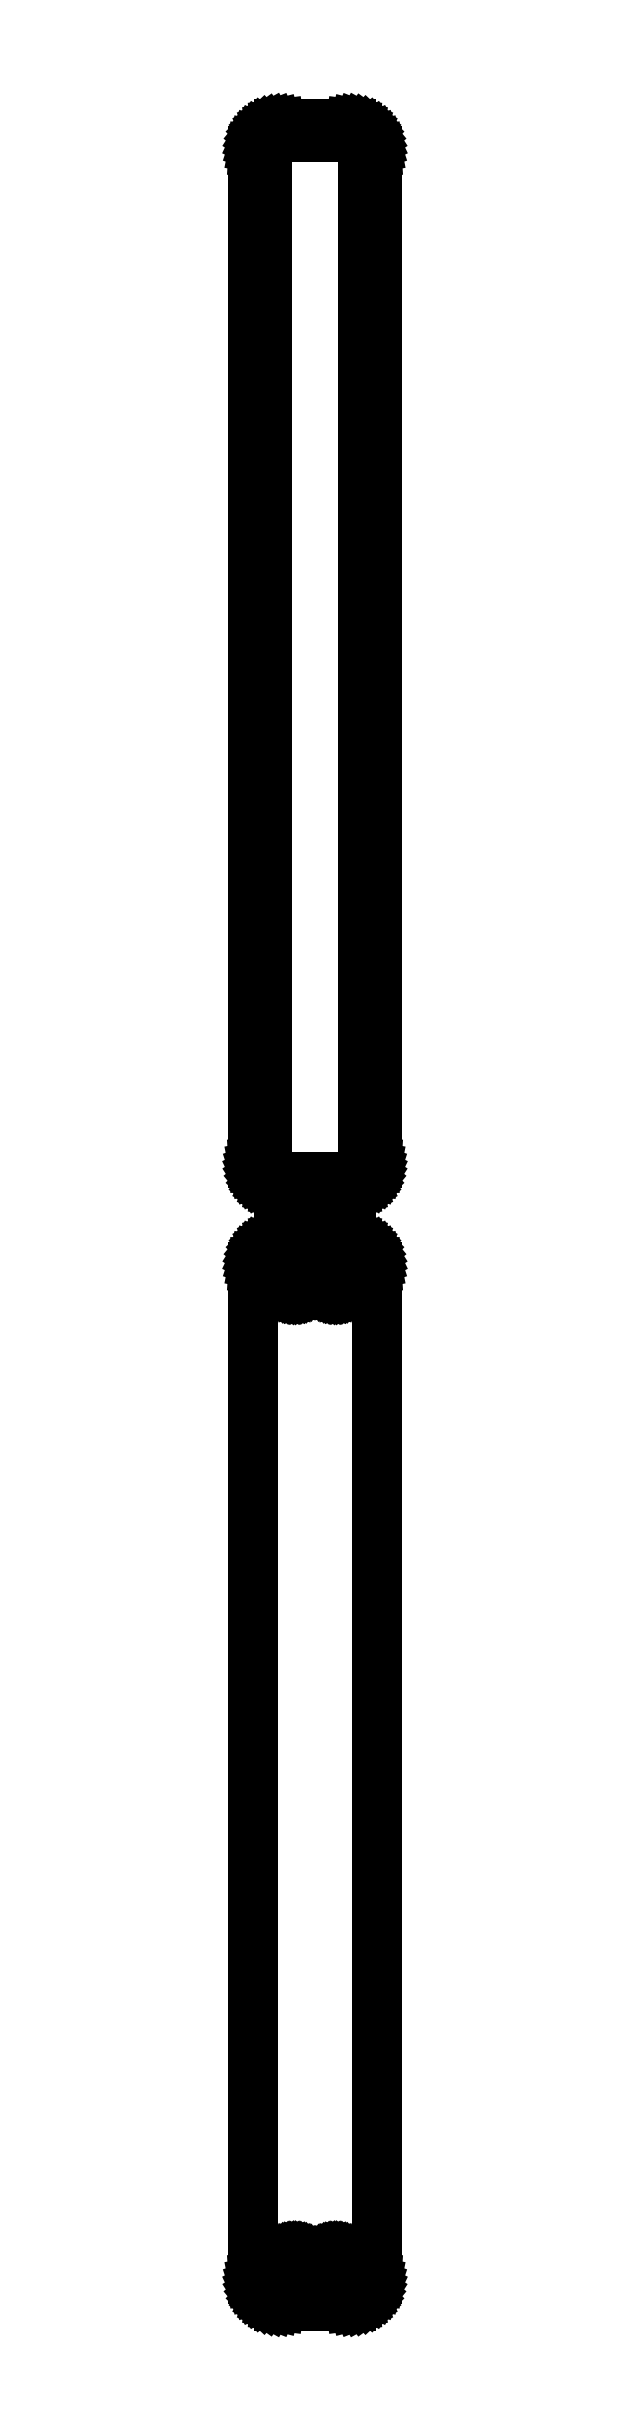
<metadata>
{"format":"dxf","ext":"dxf","renderer":"ezdxf+matplotlib","layout":"modelspace","background":"white","min_lineweight":24,"dpi":150}
</metadata>
<code>
0
SECTION
2
ENTITIES
0
LINE
8
0
10
7.187
20
514.6
11
7.795
21
514.7
0
LINE
8
0
10
7.795
20
514.7
11
8.379
21
515
0
LINE
8
0
10
8.379
20
515
11
8.929
21
515.3
0
LINE
8
0
10
8.929
20
515.3
11
9.437
21
515.6
0
LINE
8
0
10
9.437
20
515.6
11
9.895
21
516.1
0
LINE
8
0
10
9.895
20
516.1
11
10.3
21
516.6
0
LINE
8
0
10
10.3
20
516.6
11
10.63
21
517.1
0
LINE
8
0
10
10.63
20
517.1
11
10.9
21
517.7
0
LINE
8
0
10
10.9
20
517.7
11
11.09
21
518.3
0
LINE
8
0
10
11.09
20
518.3
11
11.21
21
518.9
0
LINE
8
0
10
11.21
20
518.9
11
11.25
21
519.5
0
LINE
8
0
10
11.25
20
519.5
11
11.25
21
704.5
0
LINE
8
0
10
11.25
20
704.5
11
11.21
21
705.1
0
LINE
8
0
10
11.21
20
705.1
11
11.09
21
705.7
0
LINE
8
0
10
11.09
20
705.7
11
10.9
21
706.3
0
LINE
8
0
10
10.9
20
706.3
11
10.63
21
706.9
0
LINE
8
0
10
10.63
20
706.9
11
10.3
21
707.4
0
LINE
8
0
10
10.3
20
707.4
11
9.895
21
707.9
0
LINE
8
0
10
9.895
20
707.9
11
9.437
21
708.4
0
LINE
8
0
10
9.437
20
708.4
11
8.929
21
708.7
0
LINE
8
0
10
8.929
20
708.7
11
8.379
21
709
0
LINE
8
0
10
8.379
20
709
11
7.795
21
709.3
0
LINE
8
0
10
7.795
20
709.3
11
7.187
21
709.4
0
LINE
8
0
10
7.187
20
709.4
11
6.564
21
709.5
0
LINE
8
0
10
6.564
20
709.5
11
-6.564
21
709.5
0
LINE
8
0
10
-6.564
20
709.5
11
-7.187
21
709.4
0
LINE
8
0
10
-7.187
20
709.4
11
-7.795
21
709.3
0
LINE
8
0
10
-7.795
20
709.3
11
-8.379
21
709
0
LINE
8
0
10
-8.379
20
709
11
-8.929
21
708.7
0
LINE
8
0
10
-8.929
20
708.7
11
-9.437
21
708.4
0
LINE
8
0
10
-9.437
20
708.4
11
-9.895
21
707.9
0
LINE
8
0
10
-9.895
20
707.9
11
-10.3
21
707.4
0
LINE
8
0
10
-10.3
20
707.4
11
-10.63
21
706.9
0
LINE
8
0
10
-10.63
20
706.9
11
-10.9
21
706.3
0
LINE
8
0
10
-10.9
20
706.3
11
-11.09
21
705.7
0
LINE
8
0
10
-11.09
20
705.7
11
-11.21
21
705.1
0
LINE
8
0
10
-11.21
20
705.1
11
-11.25
21
704.5
0
LINE
8
0
10
-11.25
20
704.5
11
-11.25
21
519.5
0
LINE
8
0
10
-11.25
20
519.5
11
-11.21
21
518.9
0
LINE
8
0
10
-11.21
20
518.9
11
-11.09
21
518.3
0
LINE
8
0
10
-11.09
20
518.3
11
-10.9
21
517.7
0
LINE
8
0
10
-10.9
20
517.7
11
-10.63
21
517.1
0
LINE
8
0
10
-10.63
20
517.1
11
-10.3
21
516.6
0
LINE
8
0
10
-10.3
20
516.6
11
-9.895
21
516.1
0
LINE
8
0
10
-9.895
20
516.1
11
-9.437
21
515.6
0
LINE
8
0
10
-9.437
20
515.6
11
-8.929
21
515.3
0
LINE
8
0
10
-8.929
20
515.3
11
-8.379
21
515
0
LINE
8
0
10
-8.379
20
515
11
-7.795
21
514.7
0
LINE
8
0
10
-7.795
20
514.7
11
-7.187
21
514.6
0
LINE
8
0
10
-7.187
20
514.6
11
-6.564
21
514.5
0
LINE
8
0
10
-6.564
20
514.5
11
6.564
21
514.5
0
LINE
8
0
10
6.564
20
514.5
11
7.187
21
514.6
0
LINE
8
0
10
-5.945
20
516.9
11
-6.333
21
516.9
0
LINE
8
0
10
-6.333
20
516.9
11
-6.712
21
517
0
LINE
8
0
10
-6.712
20
517
11
-7.075
21
517.2
0
LINE
8
0
10
-7.075
20
517.2
11
-7.418
21
517.4
0
LINE
8
0
10
-7.418
20
517.4
11
-7.734
21
517.6
0
LINE
8
0
10
-7.734
20
517.6
11
-8.019
21
517.9
0
LINE
8
0
10
-8.019
20
517.9
11
-8.268
21
518.2
0
LINE
8
0
10
-8.268
20
518.2
11
-8.478
21
518.5
0
LINE
8
0
10
-8.478
20
518.5
11
-8.644
21
518.9
0
LINE
8
0
10
-8.644
20
518.9
11
-8.765
21
519.2
0
LINE
8
0
10
-8.765
20
519.2
11
-8.838
21
519.6
0
LINE
8
0
10
-8.838
20
519.6
11
-8.863
21
520
0
LINE
8
0
10
-8.863
20
520
11
-8.863
21
704
0
LINE
8
0
10
-8.863
20
704
11
-8.838
21
704.4
0
LINE
8
0
10
-8.838
20
704.4
11
-8.765
21
704.8
0
LINE
8
0
10
-8.765
20
704.8
11
-8.644
21
705.1
0
LINE
8
0
10
-8.644
20
705.1
11
-8.478
21
705.5
0
LINE
8
0
10
-8.478
20
705.5
11
-8.268
21
705.8
0
LINE
8
0
10
-8.268
20
705.8
11
-8.019
21
706.1
0
LINE
8
0
10
-8.019
20
706.1
11
-7.734
21
706.4
0
LINE
8
0
10
-7.734
20
706.4
11
-7.418
21
706.6
0
LINE
8
0
10
-7.418
20
706.6
11
-7.075
21
706.8
0
LINE
8
0
10
-7.075
20
706.8
11
-6.712
21
707
0
LINE
8
0
10
-6.712
20
707
11
-6.333
21
707.1
0
LINE
8
0
10
-6.333
20
707.1
11
-5.945
21
707.1
0
LINE
8
0
10
-5.945
20
707.1
11
5.945
21
707.1
0
LINE
8
0
10
5.945
20
707.1
11
6.333
21
707.1
0
LINE
8
0
10
6.333
20
707.1
11
6.712
21
707
0
LINE
8
0
10
6.712
20
707
11
7.075
21
706.8
0
LINE
8
0
10
7.075
20
706.8
11
7.418
21
706.6
0
LINE
8
0
10
7.418
20
706.6
11
7.734
21
706.4
0
LINE
8
0
10
7.734
20
706.4
11
8.019
21
706.1
0
LINE
8
0
10
8.019
20
706.1
11
8.268
21
705.8
0
LINE
8
0
10
8.268
20
705.8
11
8.478
21
705.5
0
LINE
8
0
10
8.478
20
705.5
11
8.644
21
705.1
0
LINE
8
0
10
8.644
20
705.1
11
8.765
21
704.8
0
LINE
8
0
10
8.765
20
704.8
11
8.838
21
704.4
0
LINE
8
0
10
8.838
20
704.4
11
8.863
21
704
0
LINE
8
0
10
8.863
20
704
11
8.863
21
520
0
LINE
8
0
10
8.863
20
520
11
8.838
21
519.6
0
LINE
8
0
10
8.838
20
519.6
11
8.765
21
519.2
0
LINE
8
0
10
8.765
20
519.2
11
8.644
21
518.9
0
LINE
8
0
10
8.644
20
518.9
11
8.478
21
518.5
0
LINE
8
0
10
8.478
20
518.5
11
8.268
21
518.2
0
LINE
8
0
10
8.268
20
518.2
11
8.019
21
517.9
0
LINE
8
0
10
8.019
20
517.9
11
7.734
21
517.6
0
LINE
8
0
10
7.734
20
517.6
11
7.418
21
517.4
0
LINE
8
0
10
7.418
20
517.4
11
7.075
21
517.2
0
LINE
8
0
10
7.075
20
517.2
11
6.712
21
517
0
LINE
8
0
10
6.712
20
517
11
6.333
21
516.9
0
LINE
8
0
10
6.333
20
516.9
11
5.945
21
516.9
0
LINE
8
0
10
5.945
20
516.9
11
-5.945
21
516.9
0
LINE
8
0
10
7.187
20
310.6
11
7.795
21
310.7
0
LINE
8
0
10
7.795
20
310.7
11
8.379
21
311
0
LINE
8
0
10
8.379
20
311
11
8.929
21
311.3
0
LINE
8
0
10
8.929
20
311.3
11
9.437
21
311.6
0
LINE
8
0
10
9.437
20
311.6
11
9.895
21
312.1
0
LINE
8
0
10
9.895
20
312.1
11
10.3
21
312.6
0
LINE
8
0
10
10.3
20
312.6
11
10.63
21
313.1
0
LINE
8
0
10
10.63
20
313.1
11
10.9
21
313.7
0
LINE
8
0
10
10.9
20
313.7
11
11.09
21
314.3
0
LINE
8
0
10
11.09
20
314.3
11
11.21
21
314.9
0
LINE
8
0
10
11.21
20
314.9
11
11.25
21
315.5
0
LINE
8
0
10
11.25
20
315.5
11
11.25
21
500.5
0
LINE
8
0
10
11.25
20
500.5
11
11.21
21
501.1
0
LINE
8
0
10
11.21
20
501.1
11
11.09
21
501.7
0
LINE
8
0
10
11.09
20
501.7
11
10.9
21
502.3
0
LINE
8
0
10
10.9
20
502.3
11
10.63
21
502.9
0
LINE
8
0
10
10.63
20
502.9
11
10.3
21
503.4
0
LINE
8
0
10
10.3
20
503.4
11
9.895
21
503.9
0
LINE
8
0
10
9.895
20
503.9
11
9.437
21
504.4
0
LINE
8
0
10
9.437
20
504.4
11
8.929
21
504.7
0
LINE
8
0
10
8.929
20
504.7
11
8.379
21
505
0
LINE
8
0
10
8.379
20
505
11
7.795
21
505.3
0
LINE
8
0
10
7.795
20
505.3
11
7.187
21
505.4
0
LINE
8
0
10
7.187
20
505.4
11
6.564
21
505.5
0
LINE
8
0
10
6.564
20
505.5
11
-6.564
21
505.5
0
LINE
8
0
10
-6.564
20
505.5
11
-7.187
21
505.4
0
LINE
8
0
10
-7.187
20
505.4
11
-7.795
21
505.3
0
LINE
8
0
10
-7.795
20
505.3
11
-8.379
21
505
0
LINE
8
0
10
-8.379
20
505
11
-8.929
21
504.7
0
LINE
8
0
10
-8.929
20
504.7
11
-9.437
21
504.4
0
LINE
8
0
10
-9.437
20
504.4
11
-9.895
21
503.9
0
LINE
8
0
10
-9.895
20
503.9
11
-10.3
21
503.4
0
LINE
8
0
10
-10.3
20
503.4
11
-10.63
21
502.9
0
LINE
8
0
10
-10.63
20
502.9
11
-10.9
21
502.3
0
LINE
8
0
10
-10.9
20
502.3
11
-11.09
21
501.7
0
LINE
8
0
10
-11.09
20
501.7
11
-11.21
21
501.1
0
LINE
8
0
10
-11.21
20
501.1
11
-11.25
21
500.5
0
LINE
8
0
10
-11.25
20
500.5
11
-11.25
21
315.5
0
LINE
8
0
10
-11.25
20
315.5
11
-11.21
21
314.9
0
LINE
8
0
10
-11.21
20
314.9
11
-11.09
21
314.3
0
LINE
8
0
10
-11.09
20
314.3
11
-10.9
21
313.7
0
LINE
8
0
10
-10.9
20
313.7
11
-10.63
21
313.1
0
LINE
8
0
10
-10.63
20
313.1
11
-10.3
21
312.6
0
LINE
8
0
10
-10.3
20
312.6
11
-9.895
21
312.1
0
LINE
8
0
10
-9.895
20
312.1
11
-9.437
21
311.6
0
LINE
8
0
10
-9.437
20
311.6
11
-8.929
21
311.3
0
LINE
8
0
10
-8.929
20
311.3
11
-8.379
21
311
0
LINE
8
0
10
-8.379
20
311
11
-7.795
21
310.7
0
LINE
8
0
10
-7.795
20
310.7
11
-7.187
21
310.6
0
LINE
8
0
10
-7.187
20
310.6
11
-6.564
21
310.5
0
LINE
8
0
10
-6.564
20
310.5
11
6.564
21
310.5
0
LINE
8
0
10
6.564
20
310.5
11
7.187
21
310.6
0
LINE
8
0
10
3.616
20
495.9
11
3.35
21
495.9
0
LINE
8
0
10
3.35
20
495.9
11
3.09
21
496
0
LINE
8
0
10
3.09
20
496
11
2.841
21
496.1
0
LINE
8
0
10
2.841
20
496.1
11
2.606
21
496.2
0
LINE
8
0
10
2.606
20
496.2
11
2.389
21
496.4
0
LINE
8
0
10
2.389
20
496.4
11
2.193
21
496.5
0
LINE
8
0
10
2.193
20
496.5
11
2.023
21
496.7
0
LINE
8
0
10
2.023
20
496.7
11
1.879
21
497
0
LINE
8
0
10
1.879
20
497
11
1.765
21
497.2
0
LINE
8
0
10
1.765
20
497.2
11
1.682
21
497.5
0
LINE
8
0
10
1.682
20
497.5
11
1.632
21
497.7
0
LINE
8
0
10
1.632
20
497.7
11
1.615
21
498
0
LINE
8
0
10
1.615
20
498
11
1.632
21
498.3
0
LINE
8
0
10
1.632
20
498.3
11
1.682
21
498.5
0
LINE
8
0
10
1.682
20
498.5
11
1.765
21
498.8
0
LINE
8
0
10
1.765
20
498.8
11
1.879
21
499
0
LINE
8
0
10
1.879
20
499
11
2.023
21
499.3
0
LINE
8
0
10
2.023
20
499.3
11
2.193
21
499.5
0
LINE
8
0
10
2.193
20
499.5
11
2.389
21
499.6
0
LINE
8
0
10
2.389
20
499.6
11
2.606
21
499.8
0
LINE
8
0
10
2.606
20
499.8
11
2.841
21
499.9
0
LINE
8
0
10
2.841
20
499.9
11
3.09
21
500
0
LINE
8
0
10
3.09
20
500
11
3.35
21
500.1
0
LINE
8
0
10
3.35
20
500.1
11
3.616
21
500.1
0
LINE
8
0
10
3.616
20
500.1
11
3.884
21
500.1
0
LINE
8
0
10
3.884
20
500.1
11
4.15
21
500.1
0
LINE
8
0
10
4.15
20
500.1
11
4.41
21
500
0
LINE
8
0
10
4.41
20
500
11
4.659
21
499.9
0
LINE
8
0
10
4.659
20
499.9
11
4.894
21
499.8
0
LINE
8
0
10
4.894
20
499.8
11
5.111
21
499.6
0
LINE
8
0
10
5.111
20
499.6
11
5.307
21
499.5
0
LINE
8
0
10
5.307
20
499.5
11
5.477
21
499.3
0
LINE
8
0
10
5.477
20
499.3
11
5.621
21
499
0
LINE
8
0
10
5.621
20
499
11
5.735
21
498.8
0
LINE
8
0
10
5.735
20
498.8
11
5.818
21
498.5
0
LINE
8
0
10
5.818
20
498.5
11
5.868
21
498.3
0
LINE
8
0
10
5.868
20
498.3
11
5.885
21
498
0
LINE
8
0
10
5.885
20
498
11
5.868
21
497.7
0
LINE
8
0
10
5.868
20
497.7
11
5.818
21
497.5
0
LINE
8
0
10
5.818
20
497.5
11
5.735
21
497.2
0
LINE
8
0
10
5.735
20
497.2
11
5.621
21
497
0
LINE
8
0
10
5.621
20
497
11
5.477
21
496.7
0
LINE
8
0
10
5.477
20
496.7
11
5.307
21
496.5
0
LINE
8
0
10
5.307
20
496.5
11
5.111
21
496.4
0
LINE
8
0
10
5.111
20
496.4
11
4.894
21
496.2
0
LINE
8
0
10
4.894
20
496.2
11
4.659
21
496.1
0
LINE
8
0
10
4.659
20
496.1
11
4.41
21
496
0
LINE
8
0
10
4.41
20
496
11
4.15
21
495.9
0
LINE
8
0
10
4.15
20
495.9
11
3.884
21
495.9
0
LINE
8
0
10
3.884
20
495.9
11
3.616
21
495.9
0
LINE
8
0
10
-3.884
20
495.9
11
-4.15
21
495.9
0
LINE
8
0
10
-4.15
20
495.9
11
-4.41
21
496
0
LINE
8
0
10
-4.41
20
496
11
-4.659
21
496.1
0
LINE
8
0
10
-4.659
20
496.1
11
-4.894
21
496.2
0
LINE
8
0
10
-4.894
20
496.2
11
-5.111
21
496.4
0
LINE
8
0
10
-5.111
20
496.4
11
-5.307
21
496.5
0
LINE
8
0
10
-5.307
20
496.5
11
-5.477
21
496.7
0
LINE
8
0
10
-5.477
20
496.7
11
-5.621
21
497
0
LINE
8
0
10
-5.621
20
497
11
-5.735
21
497.2
0
LINE
8
0
10
-5.735
20
497.2
11
-5.818
21
497.5
0
LINE
8
0
10
-5.818
20
497.5
11
-5.868
21
497.7
0
LINE
8
0
10
-5.868
20
497.7
11
-5.885
21
498
0
LINE
8
0
10
-5.885
20
498
11
-5.868
21
498.3
0
LINE
8
0
10
-5.868
20
498.3
11
-5.818
21
498.5
0
LINE
8
0
10
-5.818
20
498.5
11
-5.735
21
498.8
0
LINE
8
0
10
-5.735
20
498.8
11
-5.621
21
499
0
LINE
8
0
10
-5.621
20
499
11
-5.477
21
499.3
0
LINE
8
0
10
-5.477
20
499.3
11
-5.307
21
499.5
0
LINE
8
0
10
-5.307
20
499.5
11
-5.111
21
499.6
0
LINE
8
0
10
-5.111
20
499.6
11
-4.894
21
499.8
0
LINE
8
0
10
-4.894
20
499.8
11
-4.659
21
499.9
0
LINE
8
0
10
-4.659
20
499.9
11
-4.41
21
500
0
LINE
8
0
10
-4.41
20
500
11
-4.15
21
500.1
0
LINE
8
0
10
-4.15
20
500.1
11
-3.884
21
500.1
0
LINE
8
0
10
-3.884
20
500.1
11
-3.616
21
500.1
0
LINE
8
0
10
-3.616
20
500.1
11
-3.35
21
500.1
0
LINE
8
0
10
-3.35
20
500.1
11
-3.09
21
500
0
LINE
8
0
10
-3.09
20
500
11
-2.841
21
499.9
0
LINE
8
0
10
-2.841
20
499.9
11
-2.606
21
499.8
0
LINE
8
0
10
-2.606
20
499.8
11
-2.389
21
499.6
0
LINE
8
0
10
-2.389
20
499.6
11
-2.193
21
499.5
0
LINE
8
0
10
-2.193
20
499.5
11
-2.023
21
499.3
0
LINE
8
0
10
-2.023
20
499.3
11
-1.879
21
499
0
LINE
8
0
10
-1.879
20
499
11
-1.765
21
498.8
0
LINE
8
0
10
-1.765
20
498.8
11
-1.682
21
498.5
0
LINE
8
0
10
-1.682
20
498.5
11
-1.632
21
498.3
0
LINE
8
0
10
-1.632
20
498.3
11
-1.615
21
498
0
LINE
8
0
10
-1.615
20
498
11
-1.632
21
497.7
0
LINE
8
0
10
-1.632
20
497.7
11
-1.682
21
497.5
0
LINE
8
0
10
-1.682
20
497.5
11
-1.765
21
497.2
0
LINE
8
0
10
-1.765
20
497.2
11
-1.879
21
497
0
LINE
8
0
10
-1.879
20
497
11
-2.023
21
496.7
0
LINE
8
0
10
-2.023
20
496.7
11
-2.193
21
496.5
0
LINE
8
0
10
-2.193
20
496.5
11
-2.389
21
496.4
0
LINE
8
0
10
-2.389
20
496.4
11
-2.606
21
496.2
0
LINE
8
0
10
-2.606
20
496.2
11
-2.841
21
496.1
0
LINE
8
0
10
-2.841
20
496.1
11
-3.09
21
496
0
LINE
8
0
10
-3.09
20
496
11
-3.35
21
495.9
0
LINE
8
0
10
-3.35
20
495.9
11
-3.616
21
495.9
0
LINE
8
0
10
-3.616
20
495.9
11
-3.884
21
495.9
0
LINE
8
0
10
3.616
20
315.9
11
3.35
21
315.9
0
LINE
8
0
10
3.35
20
315.9
11
3.09
21
316
0
LINE
8
0
10
3.09
20
316
11
2.841
21
316.1
0
LINE
8
0
10
2.841
20
316.1
11
2.606
21
316.2
0
LINE
8
0
10
2.606
20
316.2
11
2.389
21
316.4
0
LINE
8
0
10
2.389
20
316.4
11
2.193
21
316.5
0
LINE
8
0
10
2.193
20
316.5
11
2.023
21
316.7
0
LINE
8
0
10
2.023
20
316.7
11
1.879
21
317
0
LINE
8
0
10
1.879
20
317
11
1.765
21
317.2
0
LINE
8
0
10
1.765
20
317.2
11
1.682
21
317.5
0
LINE
8
0
10
1.682
20
317.5
11
1.632
21
317.7
0
LINE
8
0
10
1.632
20
317.7
11
1.615
21
318
0
LINE
8
0
10
1.615
20
318
11
1.632
21
318.3
0
LINE
8
0
10
1.632
20
318.3
11
1.682
21
318.5
0
LINE
8
0
10
1.682
20
318.5
11
1.765
21
318.8
0
LINE
8
0
10
1.765
20
318.8
11
1.879
21
319
0
LINE
8
0
10
1.879
20
319
11
2.023
21
319.3
0
LINE
8
0
10
2.023
20
319.3
11
2.193
21
319.5
0
LINE
8
0
10
2.193
20
319.5
11
2.389
21
319.6
0
LINE
8
0
10
2.389
20
319.6
11
2.606
21
319.8
0
LINE
8
0
10
2.606
20
319.8
11
2.841
21
319.9
0
LINE
8
0
10
2.841
20
319.9
11
3.09
21
320
0
LINE
8
0
10
3.09
20
320
11
3.35
21
320.1
0
LINE
8
0
10
3.35
20
320.1
11
3.616
21
320.1
0
LINE
8
0
10
3.616
20
320.1
11
3.884
21
320.1
0
LINE
8
0
10
3.884
20
320.1
11
4.15
21
320.1
0
LINE
8
0
10
4.15
20
320.1
11
4.41
21
320
0
LINE
8
0
10
4.41
20
320
11
4.659
21
319.9
0
LINE
8
0
10
4.659
20
319.9
11
4.894
21
319.8
0
LINE
8
0
10
4.894
20
319.8
11
5.111
21
319.6
0
LINE
8
0
10
5.111
20
319.6
11
5.307
21
319.5
0
LINE
8
0
10
5.307
20
319.5
11
5.477
21
319.3
0
LINE
8
0
10
5.477
20
319.3
11
5.621
21
319
0
LINE
8
0
10
5.621
20
319
11
5.735
21
318.8
0
LINE
8
0
10
5.735
20
318.8
11
5.818
21
318.5
0
LINE
8
0
10
5.818
20
318.5
11
5.868
21
318.3
0
LINE
8
0
10
5.868
20
318.3
11
5.885
21
318
0
LINE
8
0
10
5.885
20
318
11
5.868
21
317.7
0
LINE
8
0
10
5.868
20
317.7
11
5.818
21
317.5
0
LINE
8
0
10
5.818
20
317.5
11
5.735
21
317.2
0
LINE
8
0
10
5.735
20
317.2
11
5.621
21
317
0
LINE
8
0
10
5.621
20
317
11
5.477
21
316.7
0
LINE
8
0
10
5.477
20
316.7
11
5.307
21
316.5
0
LINE
8
0
10
5.307
20
316.5
11
5.111
21
316.4
0
LINE
8
0
10
5.111
20
316.4
11
4.894
21
316.2
0
LINE
8
0
10
4.894
20
316.2
11
4.659
21
316.1
0
LINE
8
0
10
4.659
20
316.1
11
4.41
21
316
0
LINE
8
0
10
4.41
20
316
11
4.15
21
315.9
0
LINE
8
0
10
4.15
20
315.9
11
3.884
21
315.9
0
LINE
8
0
10
3.884
20
315.9
11
3.616
21
315.9
0
LINE
8
0
10
-3.884
20
315.9
11
-4.15
21
315.9
0
LINE
8
0
10
-4.15
20
315.9
11
-4.41
21
316
0
LINE
8
0
10
-4.41
20
316
11
-4.659
21
316.1
0
LINE
8
0
10
-4.659
20
316.1
11
-4.894
21
316.2
0
LINE
8
0
10
-4.894
20
316.2
11
-5.111
21
316.4
0
LINE
8
0
10
-5.111
20
316.4
11
-5.307
21
316.5
0
LINE
8
0
10
-5.307
20
316.5
11
-5.477
21
316.7
0
LINE
8
0
10
-5.477
20
316.7
11
-5.621
21
317
0
LINE
8
0
10
-5.621
20
317
11
-5.735
21
317.2
0
LINE
8
0
10
-5.735
20
317.2
11
-5.818
21
317.5
0
LINE
8
0
10
-5.818
20
317.5
11
-5.868
21
317.7
0
LINE
8
0
10
-5.868
20
317.7
11
-5.885
21
318
0
LINE
8
0
10
-5.885
20
318
11
-5.868
21
318.3
0
LINE
8
0
10
-5.868
20
318.3
11
-5.818
21
318.5
0
LINE
8
0
10
-5.818
20
318.5
11
-5.735
21
318.8
0
LINE
8
0
10
-5.735
20
318.8
11
-5.621
21
319
0
LINE
8
0
10
-5.621
20
319
11
-5.477
21
319.3
0
LINE
8
0
10
-5.477
20
319.3
11
-5.307
21
319.5
0
LINE
8
0
10
-5.307
20
319.5
11
-5.111
21
319.6
0
LINE
8
0
10
-5.111
20
319.6
11
-4.894
21
319.8
0
LINE
8
0
10
-4.894
20
319.8
11
-4.659
21
319.9
0
LINE
8
0
10
-4.659
20
319.9
11
-4.41
21
320
0
LINE
8
0
10
-4.41
20
320
11
-4.15
21
320.1
0
LINE
8
0
10
-4.15
20
320.1
11
-3.884
21
320.1
0
LINE
8
0
10
-3.884
20
320.1
11
-3.616
21
320.1
0
LINE
8
0
10
-3.616
20
320.1
11
-3.35
21
320.1
0
LINE
8
0
10
-3.35
20
320.1
11
-3.09
21
320
0
LINE
8
0
10
-3.09
20
320
11
-2.841
21
319.9
0
LINE
8
0
10
-2.841
20
319.9
11
-2.606
21
319.8
0
LINE
8
0
10
-2.606
20
319.8
11
-2.389
21
319.6
0
LINE
8
0
10
-2.389
20
319.6
11
-2.193
21
319.5
0
LINE
8
0
10
-2.193
20
319.5
11
-2.023
21
319.3
0
LINE
8
0
10
-2.023
20
319.3
11
-1.879
21
319
0
LINE
8
0
10
-1.879
20
319
11
-1.765
21
318.8
0
LINE
8
0
10
-1.765
20
318.8
11
-1.682
21
318.5
0
LINE
8
0
10
-1.682
20
318.5
11
-1.632
21
318.3
0
LINE
8
0
10
-1.632
20
318.3
11
-1.615
21
318
0
LINE
8
0
10
-1.615
20
318
11
-1.632
21
317.7
0
LINE
8
0
10
-1.632
20
317.7
11
-1.682
21
317.5
0
LINE
8
0
10
-1.682
20
317.5
11
-1.765
21
317.2
0
LINE
8
0
10
-1.765
20
317.2
11
-1.879
21
317
0
LINE
8
0
10
-1.879
20
317
11
-2.023
21
316.7
0
LINE
8
0
10
-2.023
20
316.7
11
-2.193
21
316.5
0
LINE
8
0
10
-2.193
20
316.5
11
-2.389
21
316.4
0
LINE
8
0
10
-2.389
20
316.4
11
-2.606
21
316.2
0
LINE
8
0
10
-2.606
20
316.2
11
-2.841
21
316.1
0
LINE
8
0
10
-2.841
20
316.1
11
-3.09
21
316
0
LINE
8
0
10
-3.09
20
316
11
-3.35
21
315.9
0
LINE
8
0
10
-3.35
20
315.9
11
-3.616
21
315.9
0
LINE
8
0
10
-3.616
20
315.9
11
-3.884
21
315.9
0
ENDSEC
0
EOF

</code>
